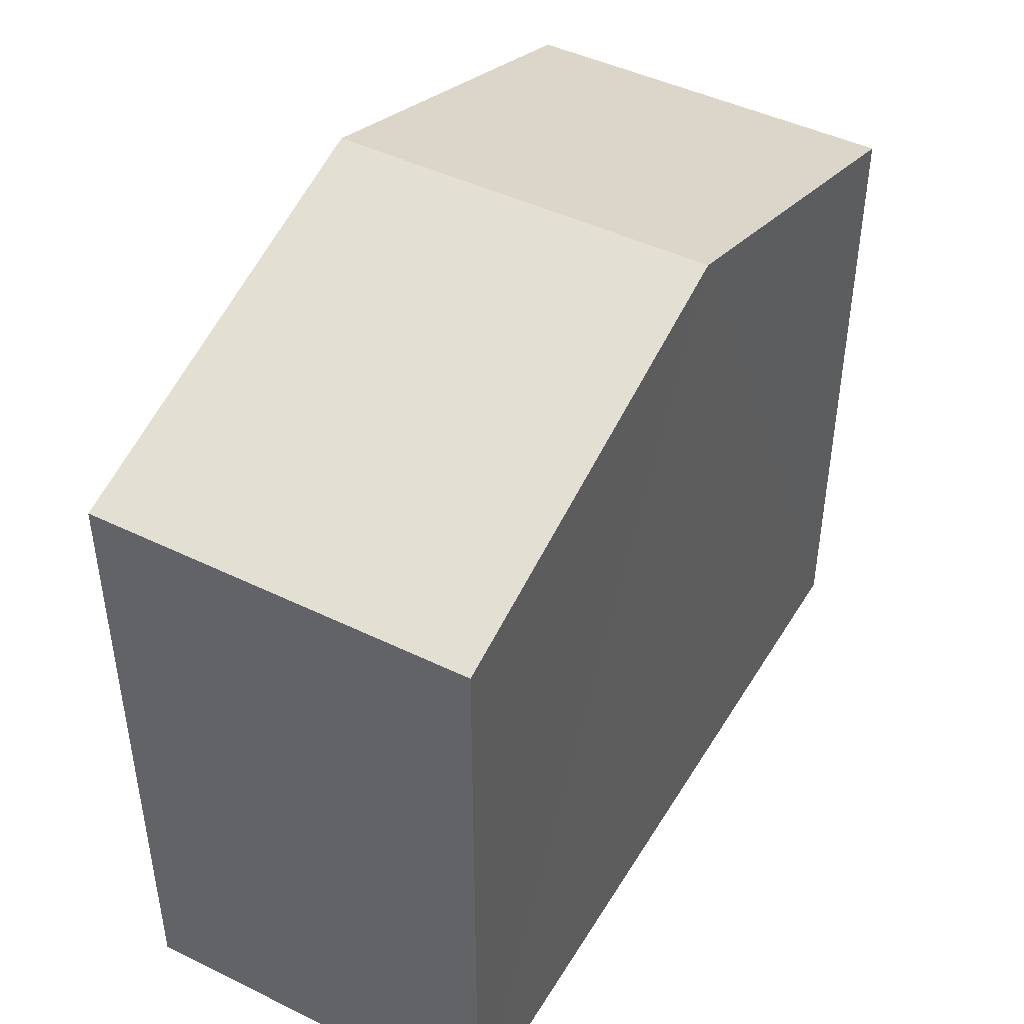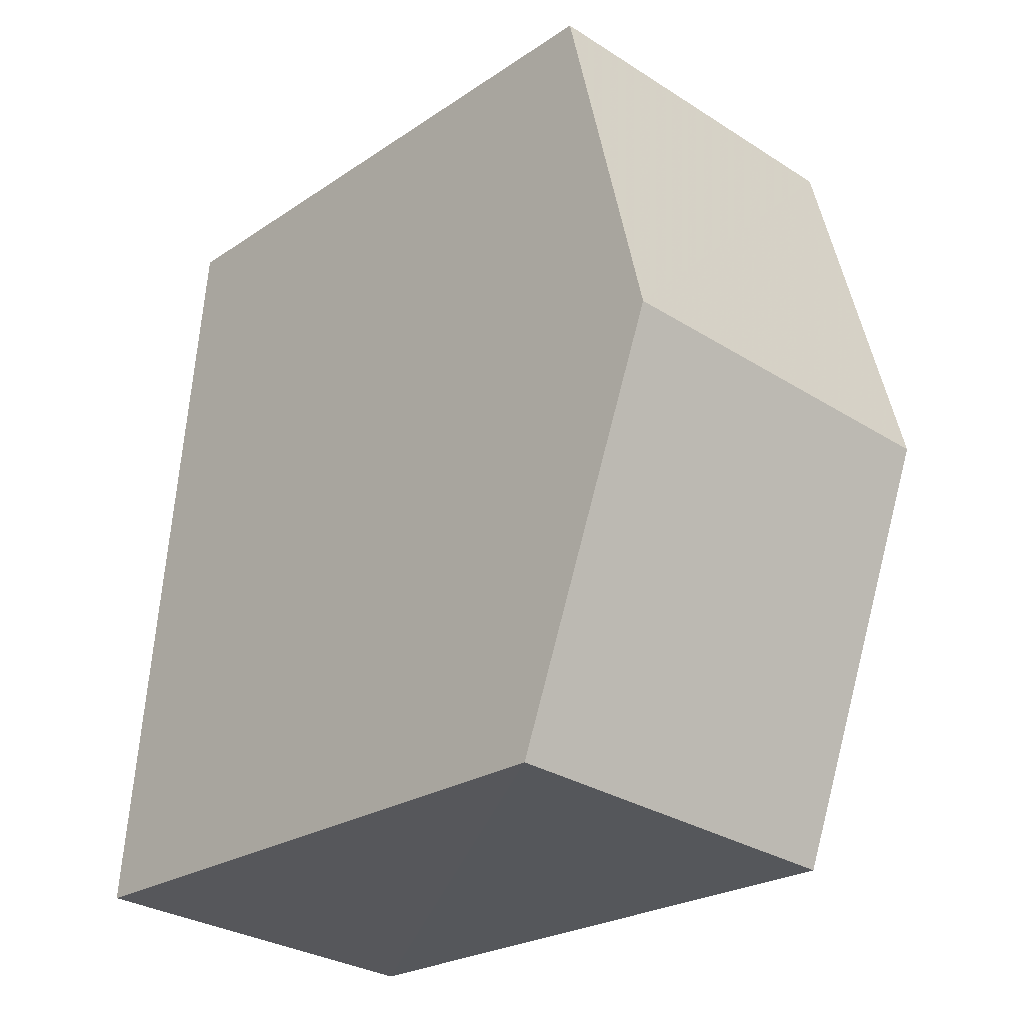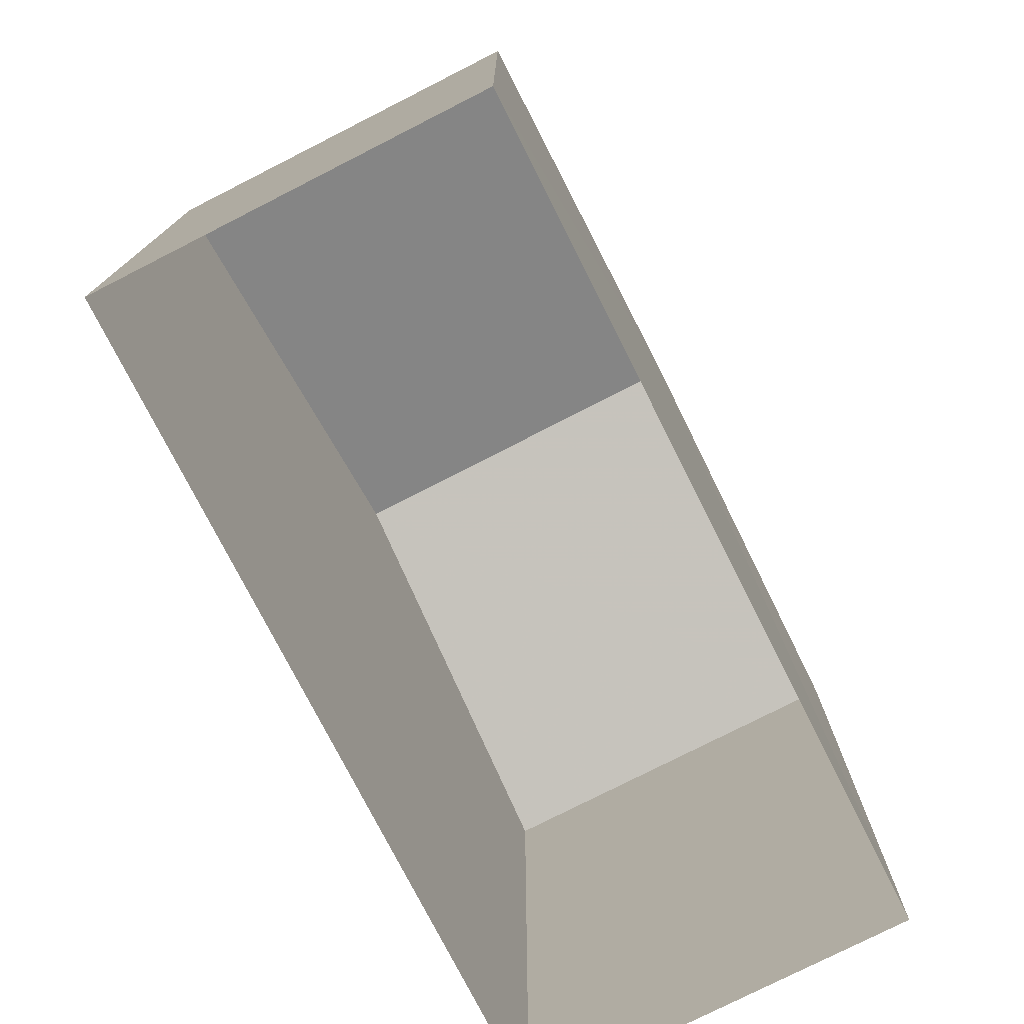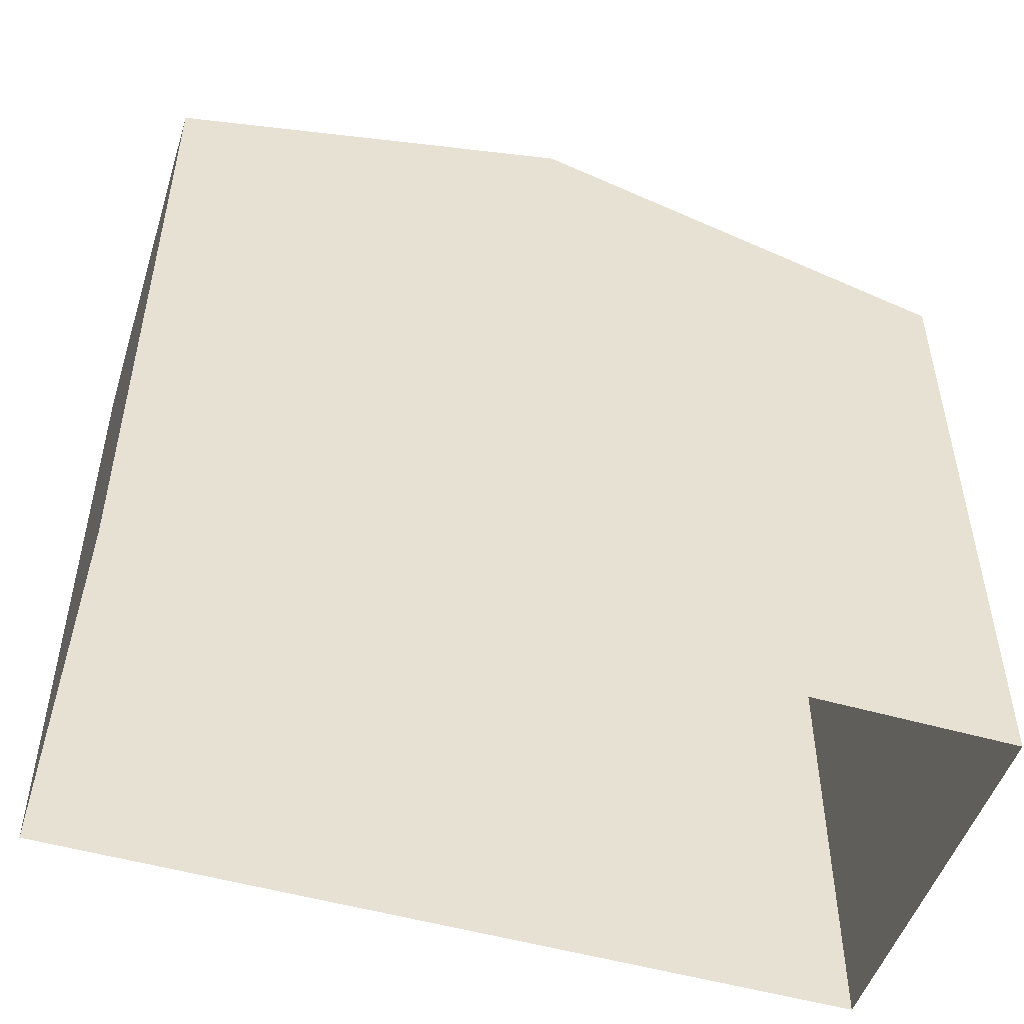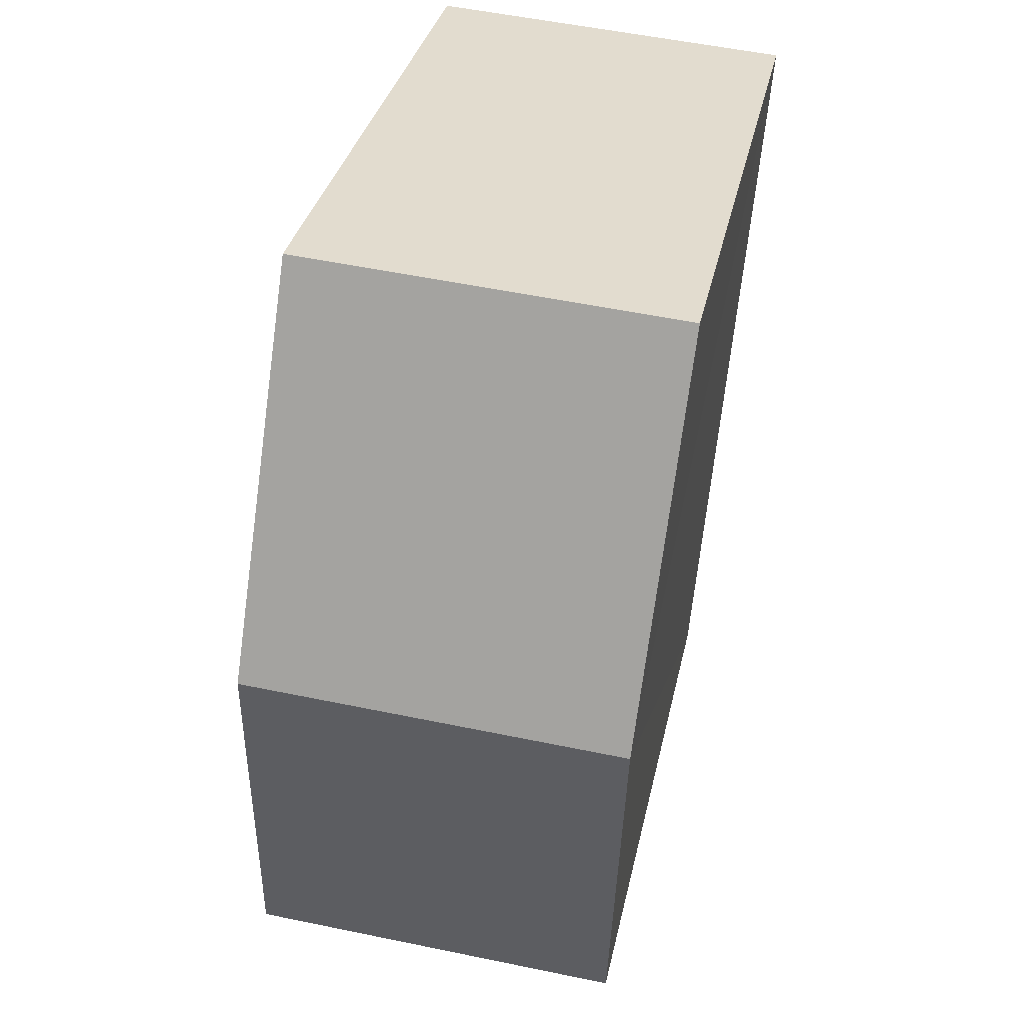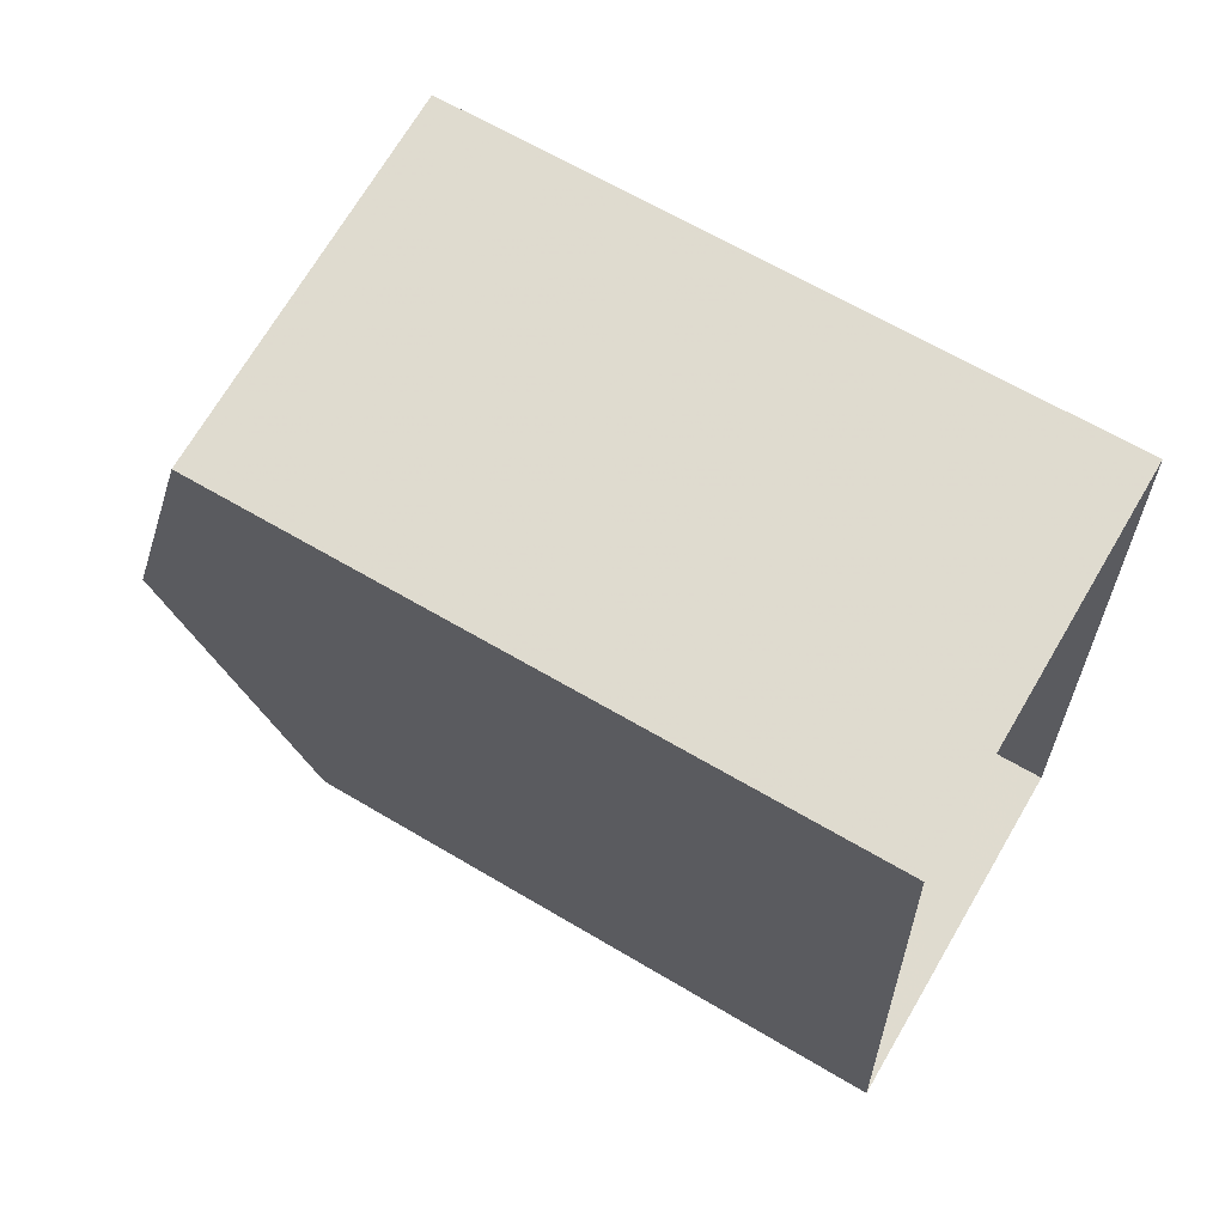
<metadata>
{"format":"obj","ext":"obj","renderer":"f3d","projection":"perspective","resolution":1024,"background":"white","views":[{"elev":45.2,"azim":24.8,"up":"+Z"},{"elev":-23.9,"azim":-41.8,"up":"+Y"},{"elev":-76.3,"azim":22.3,"up":"+Z"},{"elev":-50.2,"azim":-112.2,"up":"+Z"},{"elev":32.9,"azim":11.5,"up":"+Y"},{"elev":65.4,"azim":120.7,"up":"+Y"}]}
</metadata>
<code>
v -3.739e+05 -1.034e+05 26.95
v -3.739e+05 -1.034e+05 26.95
v -3.739e+05 -1.034e+05 26.95
v -3.739e+05 -1.034e+05 26.95
v -3.739e+05 -1.034e+05 35.26
v -3.739e+05 -1.034e+05 33.9
v -3.739e+05 -1.034e+05 35.26
v -3.739e+05 -1.034e+05 33.9
v -3.739e+05 -1.034e+05 33.9
v -3.739e+05 -1.034e+05 33.9
f 1 2 3
f 1 4 2
f 5 6 7
f 5 8 6
f 9 10 5
f 7 9 5
f 6 3 7
f 3 2 7
f 2 9 7
f 8 1 3
f 6 8 3
f 10 2 4
f 10 9 2
f 10 4 5
f 4 1 5
f 1 8 5

</code>
